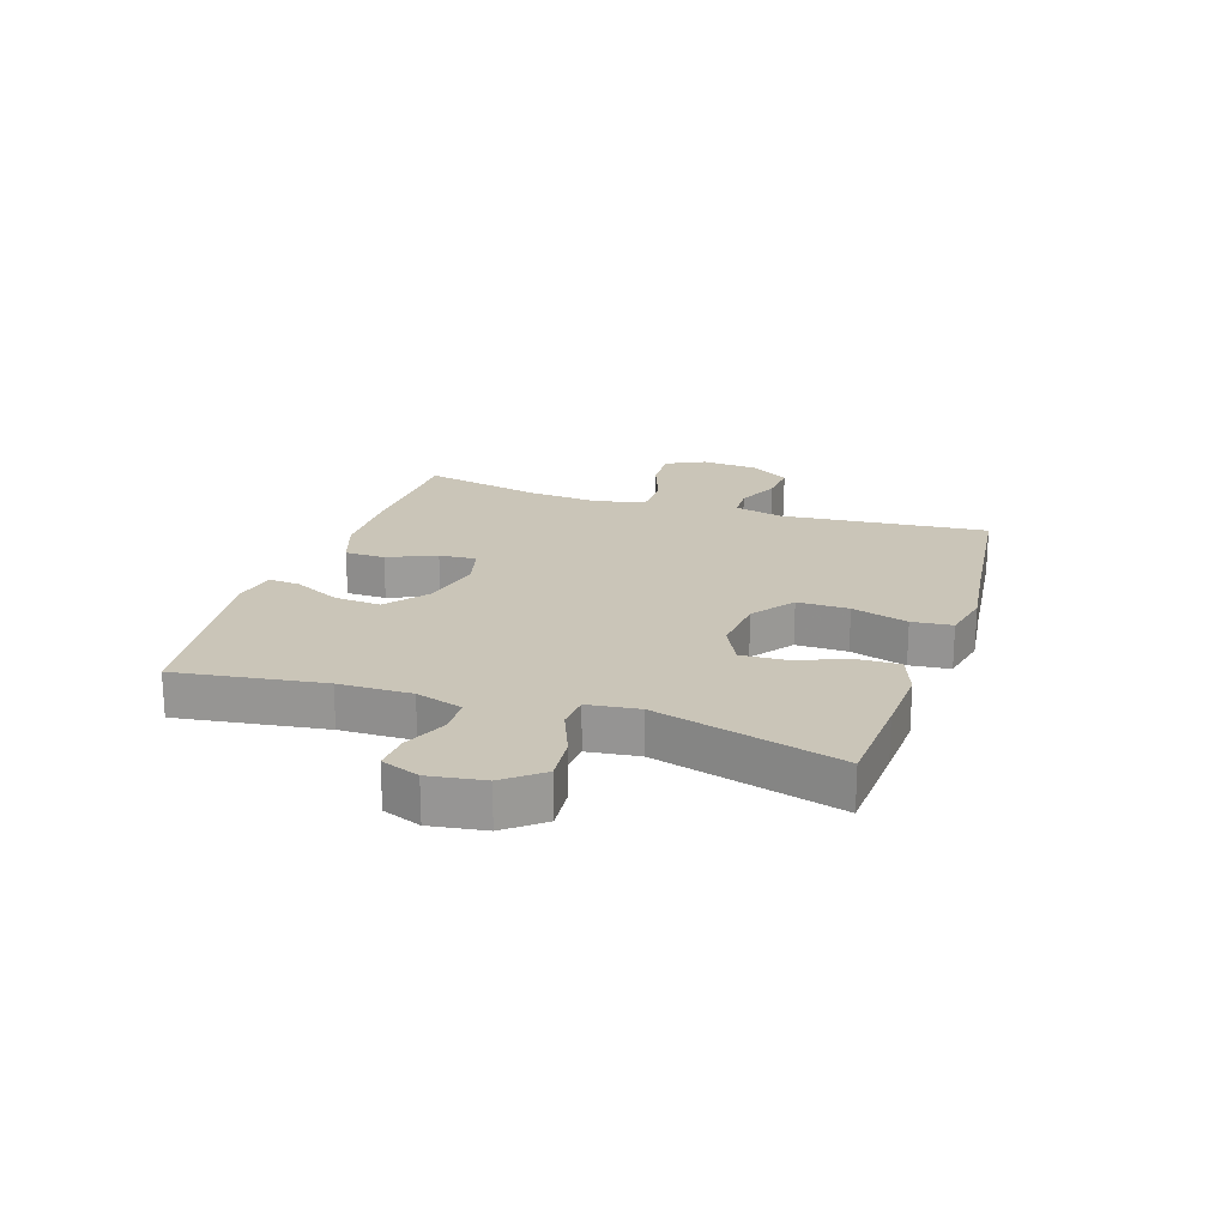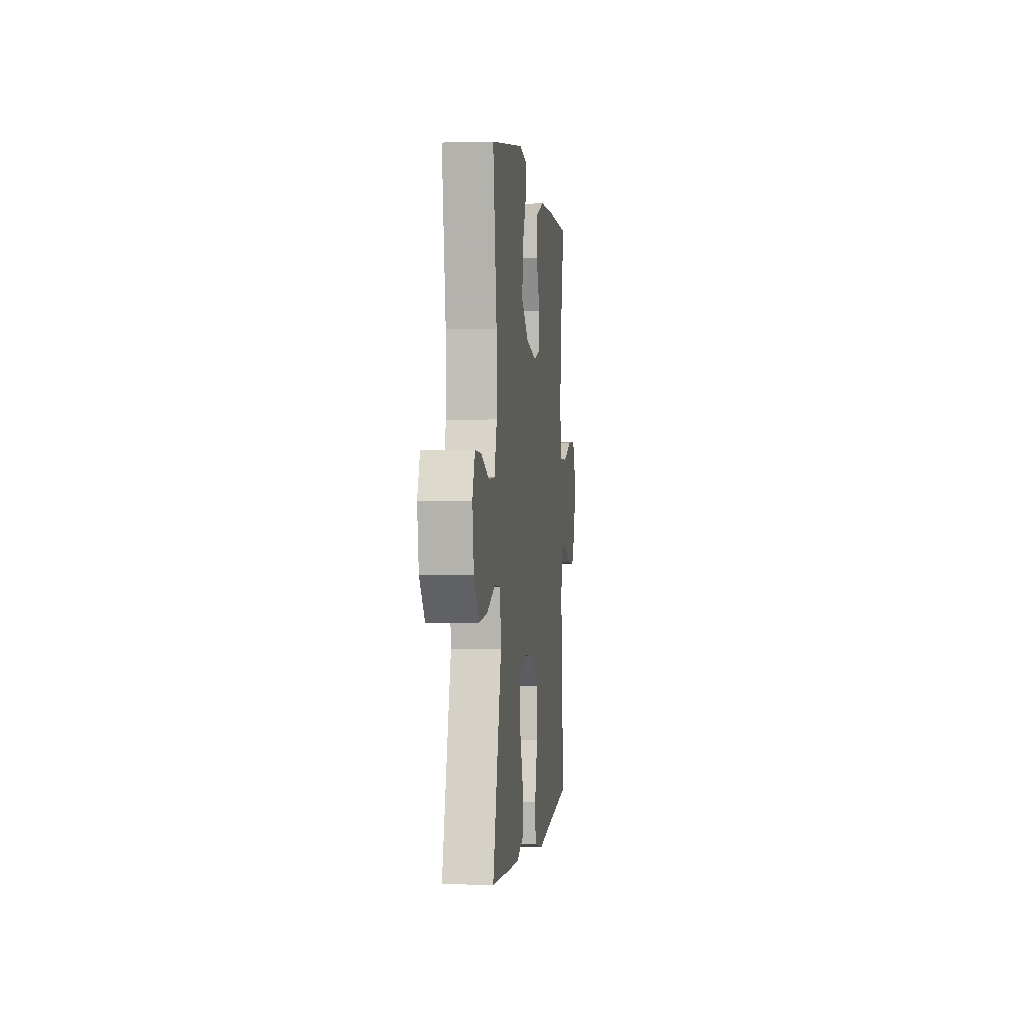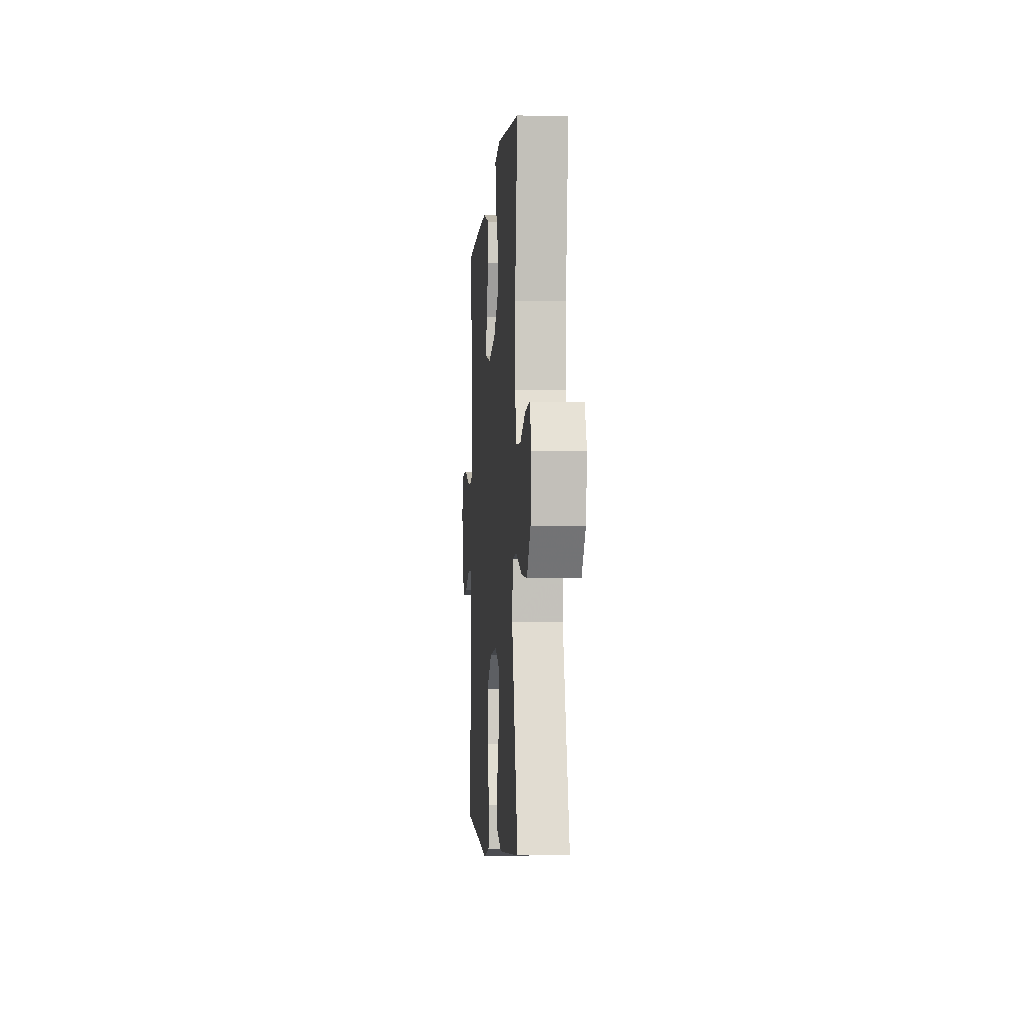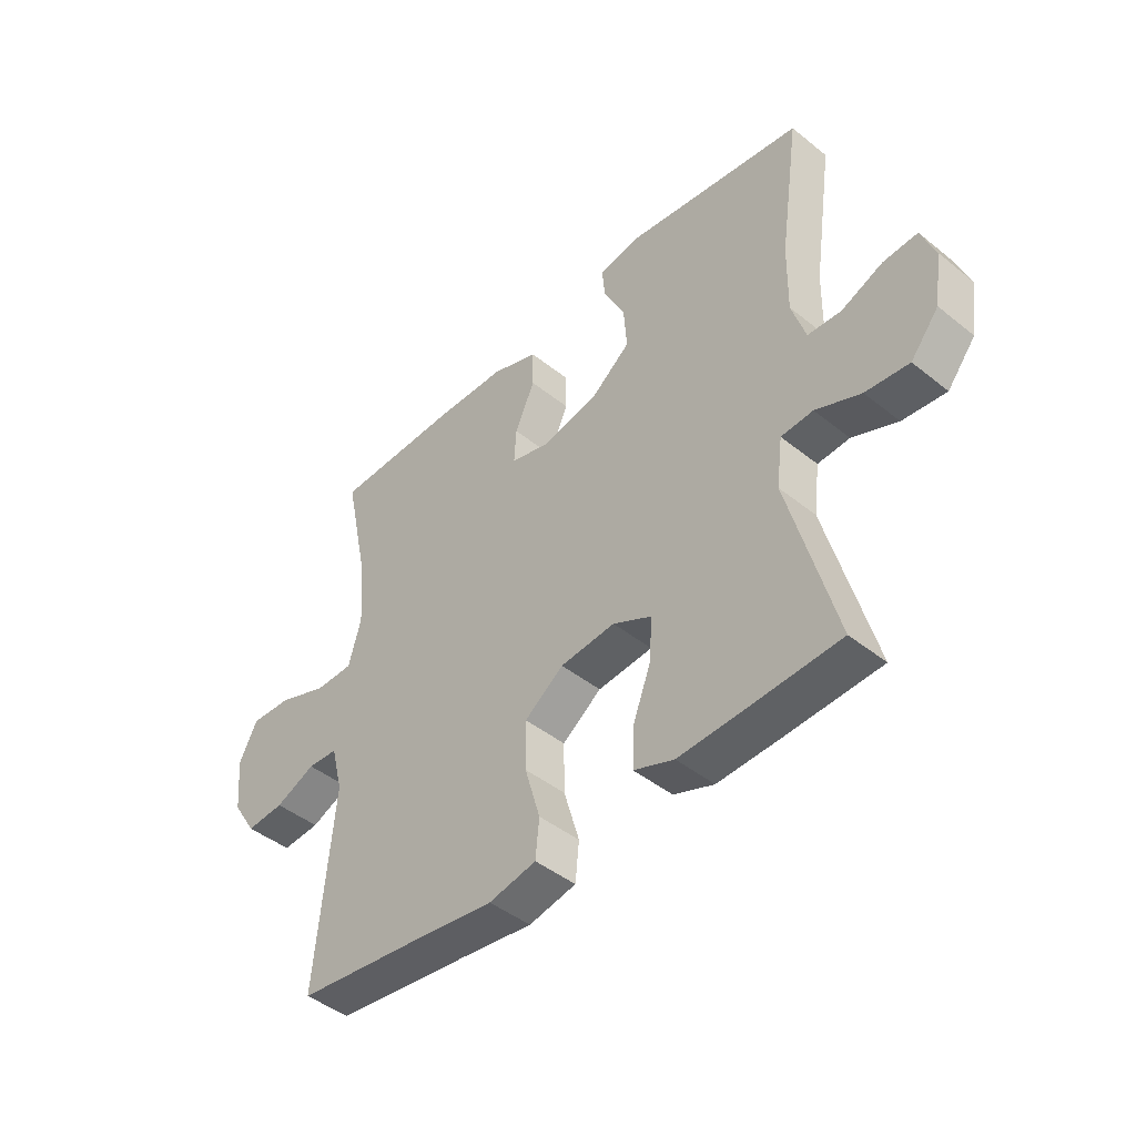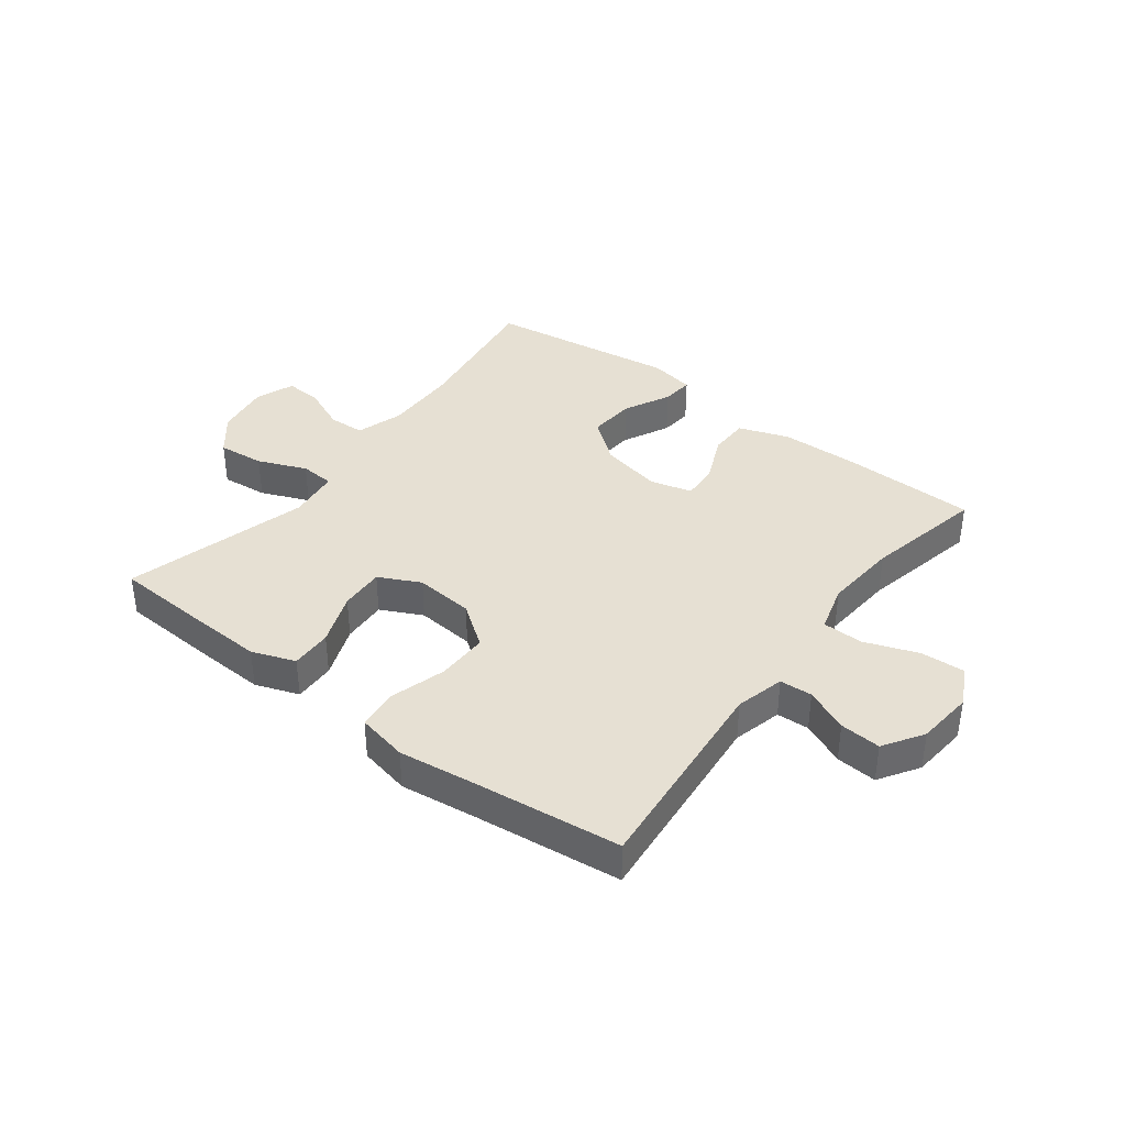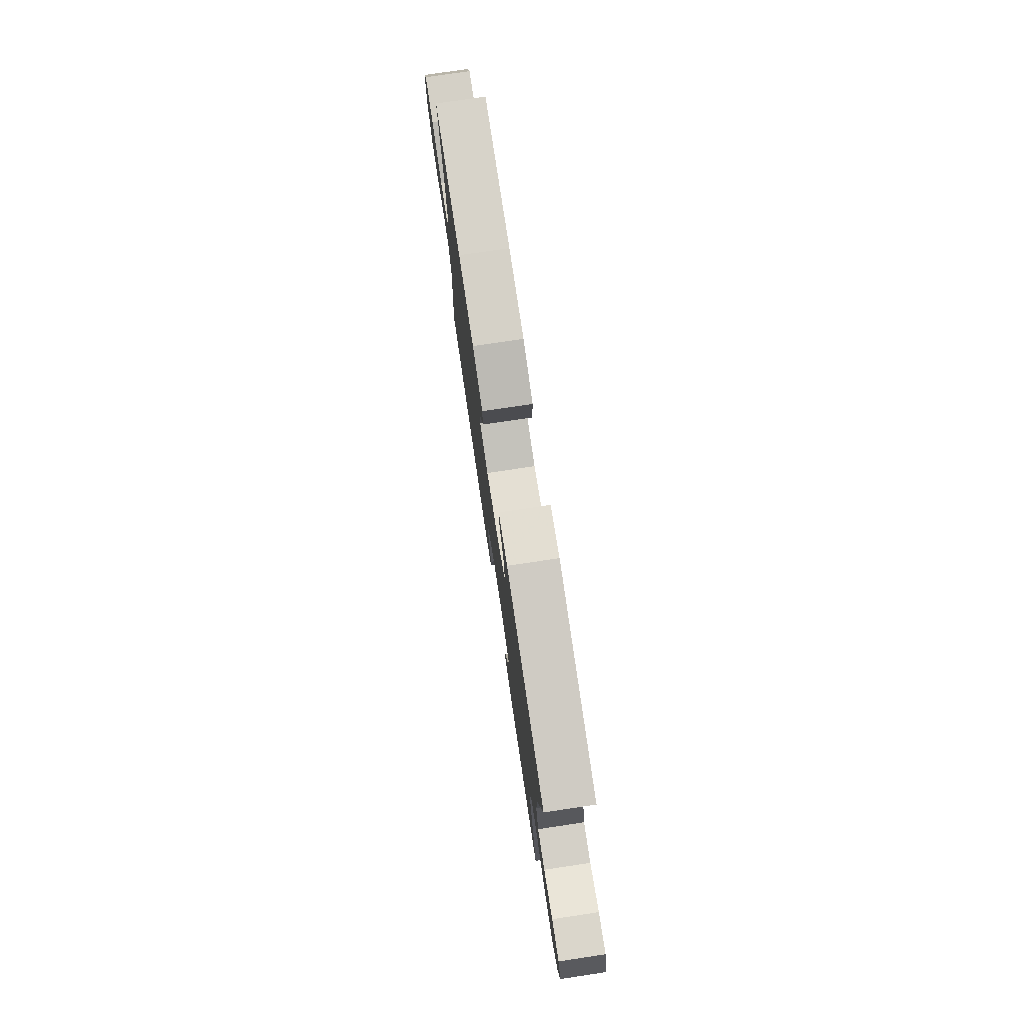
<metadata>
{"format":"obj","ext":"obj","renderer":"f3d","projection":"perspective","resolution":1024,"background":"white","views":[{"elev":20.4,"azim":108.4,"up":"+Y"},{"elev":0.3,"azim":96.7,"up":"+Z"},{"elev":-4.7,"azim":85.3,"up":"+Z"},{"elev":-44.4,"azim":46.9,"up":"+Z"},{"elev":38.3,"azim":-142.7,"up":"+Y"},{"elev":77.5,"azim":81.5,"up":"+Z"}]}
</metadata>
<code>
v 0.5 0.07 -0.5
v 0.332 0.07 -0.509
v 0.215 0.07 -0.514
v 0.142 0.07 -0.487
v 0.144 0.07 -0.417
v 0.178 0.07 -0.328
v 0.182 0.07 -0.252
v 0.112 0.07 -0.217
v 0.012 0.07 -0.226
v -0.059 0.07 -0.278
v -0.058 0.07 -0.365
v -0.03 0.07 -0.46
v -0.037 0.07 -0.528
v -0.123 0.07 -0.546
v -0.253 0.07 -0.529
v -0.5 0.07 -0.5
v -0.467 0.07 -0.15
v -0.488 0.07 -0.067
v -0.543 0.07 -0.064
v -0.616 0.07 -0.096
v -0.685 0.07 -0.101
v -0.728 0.07 -0.034
v -0.737 0.07 0.062
v -0.704 0.07 0.128
v -0.629 0.07 0.124
v -0.539 0.07 0.091
v -0.47 0.07 0.092
v -0.447 0.07 0.173
v -0.457 0.07 0.298
v -0.5 0.07 0.5
v -0.272 0.07 0.505
v -0.141 0.07 0.502
v -0.056 0.07 0.472
v -0.055 0.07 0.404
v -0.091 0.07 0.323
v -0.095 0.07 0.26
v -0.024 0.07 0.241
v 0.08 0.07 0.263
v 0.151 0.07 0.319
v 0.145 0.07 0.398
v 0.106 0.07 0.477
v 0.101 0.07 0.531
v 0.177 0.07 0.545
v 0.5 0.07 0.5
v 0.464 0.07 0.251
v 0.462 0.07 0.128
v 0.487 0.07 0.049
v 0.548 0.07 0.046
v 0.623 0.07 0.078
v 0.685 0.07 0.082
v 0.71 0.07 0.017
v 0.696 0.07 -0.076
v 0.645 0.07 -0.139
v 0.566 0.07 -0.131
v 0.484 0.07 -0.097
v 0.426 0.07 -0.101
v 0.415 0.07 -0.188
v 0.5 0 -0.5
v 0.332 0 -0.509
v 0.215 0 -0.514
v 0.142 0 -0.487
v 0.144 0 -0.417
v 0.178 0 -0.328
v 0.182 0 -0.252
v 0.112 0 -0.217
v 0.012 0 -0.226
v -0.059 0 -0.278
v -0.058 0 -0.365
v -0.03 0 -0.46
v -0.037 0 -0.528
v -0.123 0 -0.546
v -0.253 0 -0.529
v -0.5 0 -0.5
v -0.467 0 -0.15
v -0.488 0 -0.067
v -0.543 0 -0.064
v -0.616 0 -0.096
v -0.685 0 -0.101
v -0.728 0 -0.034
v -0.737 0 0.062
v -0.704 0 0.128
v -0.629 0 0.124
v -0.539 0 0.091
v -0.47 0 0.092
v -0.447 0 0.173
v -0.457 0 0.298
v -0.5 0 0.5
v -0.272 0 0.505
v -0.141 0 0.502
v -0.056 0 0.472
v -0.055 0 0.404
v -0.091 0 0.323
v -0.095 0 0.26
v -0.024 0 0.241
v 0.08 0 0.263
v 0.151 0 0.319
v 0.145 0 0.398
v 0.106 0 0.477
v 0.101 0 0.531
v 0.177 0 0.545
v 0.5 0 0.5
v 0.464 0 0.251
v 0.462 0 0.128
v 0.487 0 0.049
v 0.548 0 0.046
v 0.623 0 0.078
v 0.685 0 0.082
v 0.71 0 0.017
v 0.696 0 -0.076
v 0.645 0 -0.139
v 0.566 0 -0.131
v 0.484 0 -0.097
v 0.426 0 -0.101
v 0.415 0 -0.188
f 53 54 55
f 52 53 55
f 51 52 55
f 50 51 55
f 49 50 55
f 48 49 55
f 47 48 55 56
f 46 47 56
f 45 46 56
f 43 44 45
f 42 43 45
f 41 42 45
f 40 41 45
f 45 56 57
f 40 45 57
f 39 40 57
f 33 34 35
f 32 33 35
f 31 32 35
f 30 31 35
f 29 30 35
f 28 29 35 36
f 27 28 36 37
f 24 25 26
f 23 24 26
f 22 23 26
f 21 22 26
f 20 21 26
f 19 20 26
f 18 19 26 27
f 27 37 38
f 18 27 38
f 17 18 38
f 13 14 15
f 12 13 15
f 11 12 15
f 15 16 17
f 11 15 17
f 10 11 17
f 4 5 6
f 3 4 6
f 2 3 6
f 1 2 6
f 57 1 6
f 57 6 7
f 57 7 8
f 39 57 8
f 38 39 8
f 9 10 17 38
f 8 9 38
f 112 111 110
f 112 110 109
f 112 109 108
f 112 108 107
f 112 107 106
f 112 106 105
f 113 112 105 104
f 113 104 103
f 113 103 102
f 102 101 100
f 102 100 99
f 102 99 98
f 102 98 97
f 114 113 102
f 114 102 97
f 114 97 96
f 92 91 90
f 92 90 89
f 92 89 88
f 92 88 87
f 92 87 86
f 93 92 86 85
f 94 93 85 84
f 83 82 81
f 83 81 80
f 83 80 79
f 83 79 78
f 83 78 77
f 83 77 76
f 84 83 76 75
f 95 94 84
f 95 84 75
f 95 75 74
f 72 71 70
f 72 70 69
f 72 69 68
f 74 73 72
f 74 72 68
f 74 68 67
f 63 62 61
f 63 61 60
f 63 60 59
f 63 59 58
f 63 58 114
f 64 63 114
f 65 64 114
f 65 114 96
f 65 96 95
f 95 74 67 66
f 95 66 65
f 1 58 59 2
f 2 59 60 3
f 3 60 61 4
f 4 61 62 5
f 5 62 63 6
f 6 63 64 7
f 7 64 65 8
f 8 65 66 9
f 9 66 67 10
f 10 67 68 11
f 11 68 69 12
f 12 69 70 13
f 13 70 71 14
f 14 71 72 15
f 15 72 73 16
f 16 73 74 17
f 17 74 75 18
f 18 75 76 19
f 19 76 77 20
f 20 77 78 21
f 21 78 79 22
f 22 79 80 23
f 23 80 81 24
f 24 81 82 25
f 25 82 83 26
f 26 83 84 27
f 27 84 85 28
f 28 85 86 29
f 29 86 87 30
f 30 87 88 31
f 31 88 89 32
f 32 89 90 33
f 33 90 91 34
f 34 91 92 35
f 35 92 93 36
f 36 93 94 37
f 37 94 95 38
f 38 95 96 39
f 39 96 97 40
f 40 97 98 41
f 41 98 99 42
f 42 99 100 43
f 43 100 101 44
f 44 101 102 45
f 45 102 103 46
f 46 103 104 47
f 47 104 105 48
f 48 105 106 49
f 49 106 107 50
f 50 107 108 51
f 51 108 109 52
f 52 109 110 53
f 53 110 111 54
f 54 111 112 55
f 55 112 113 56
f 56 113 114 57
f 57 114 58 1

</code>
